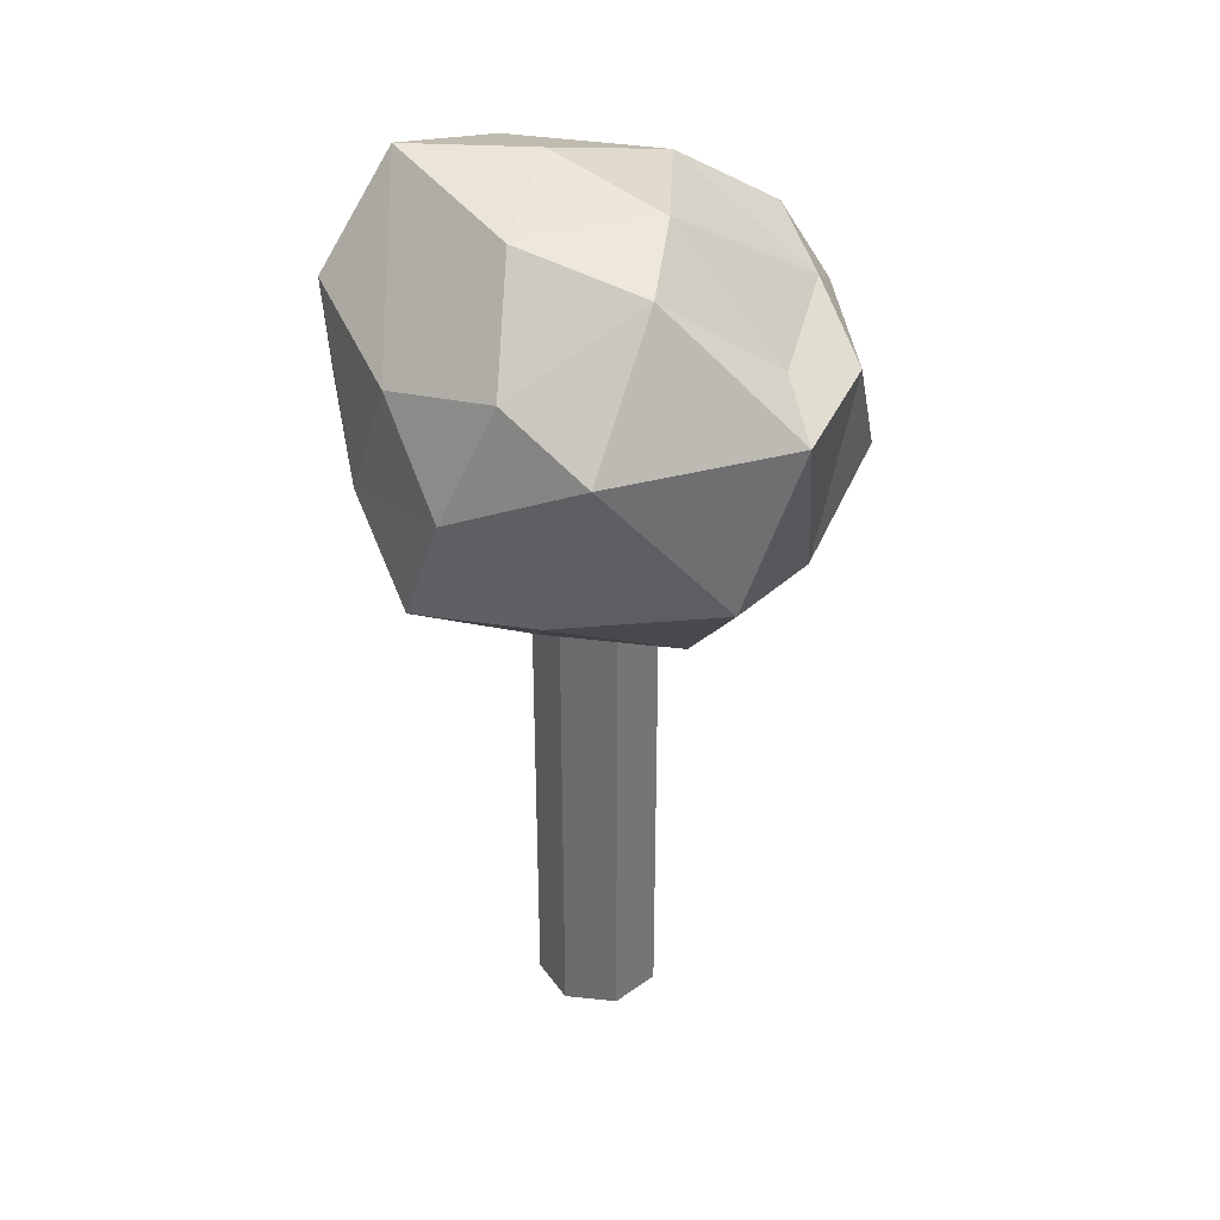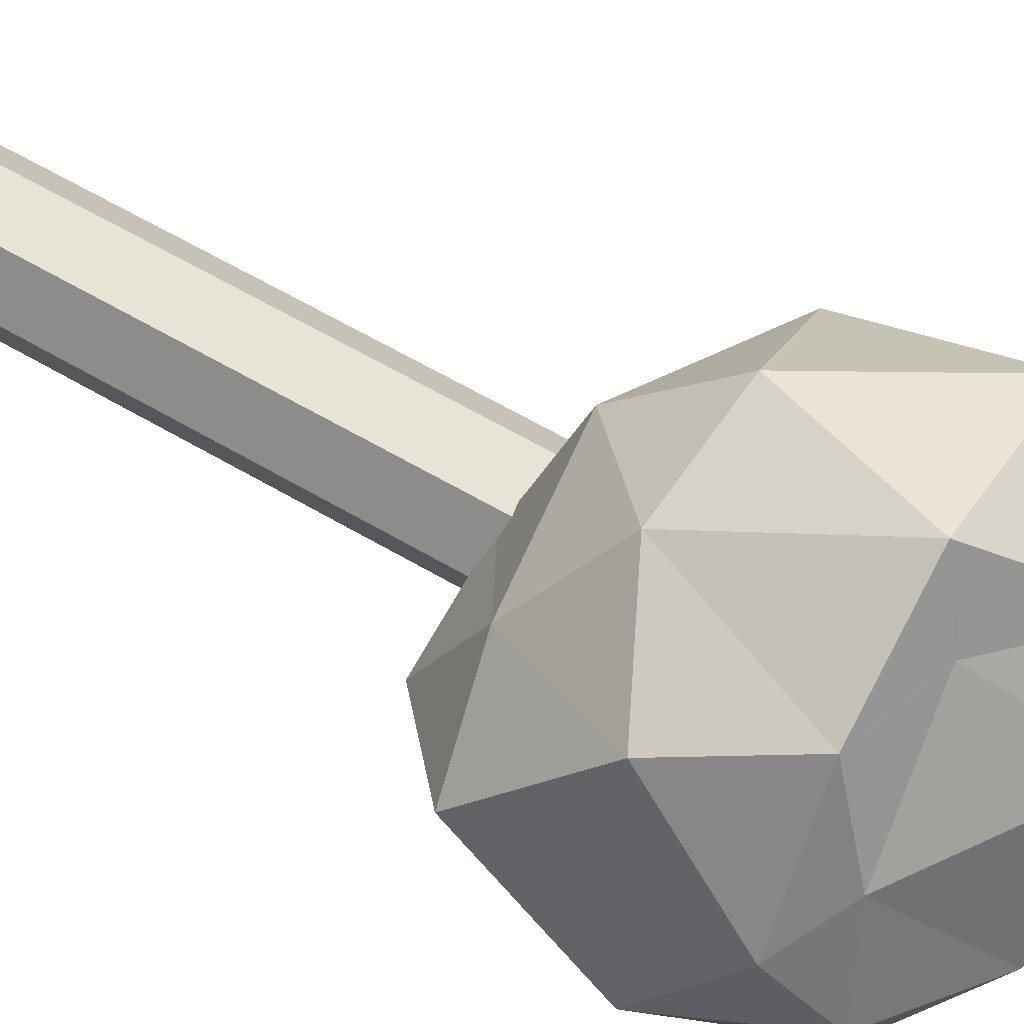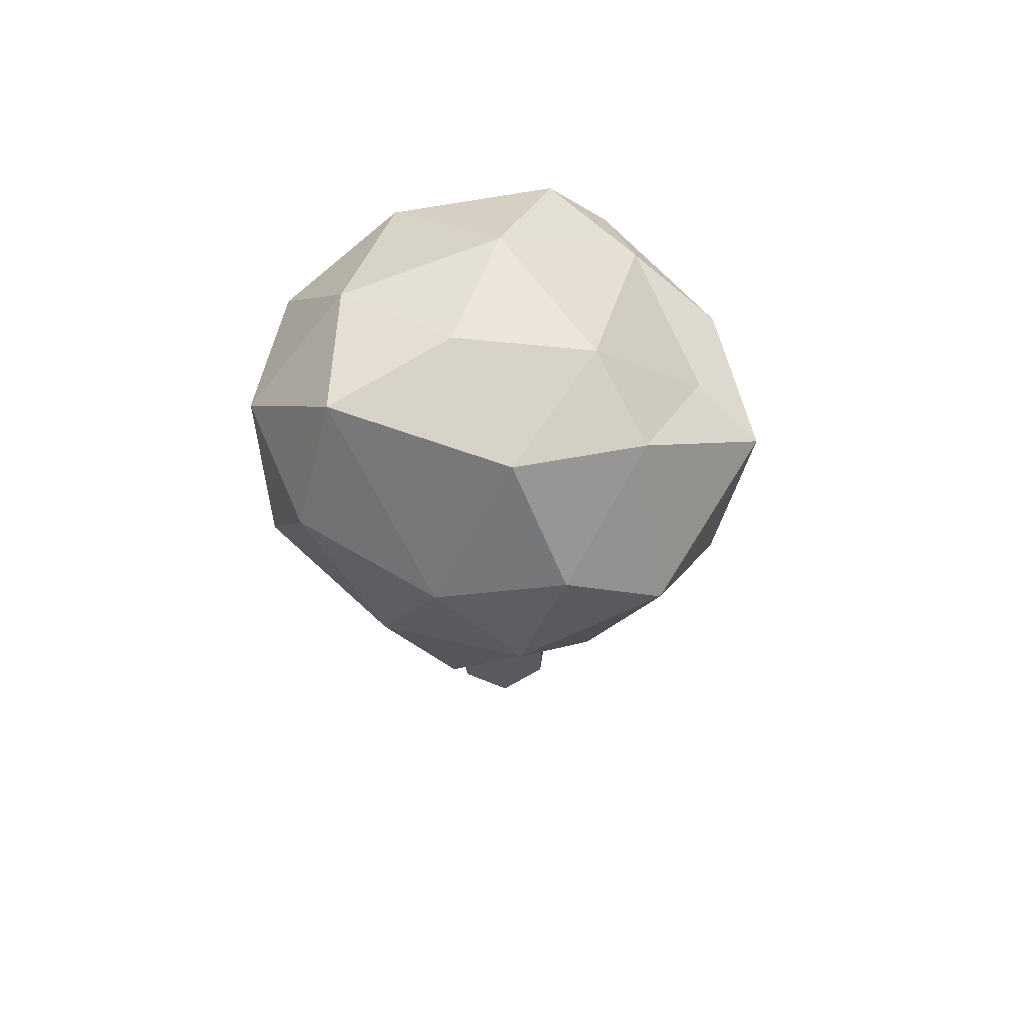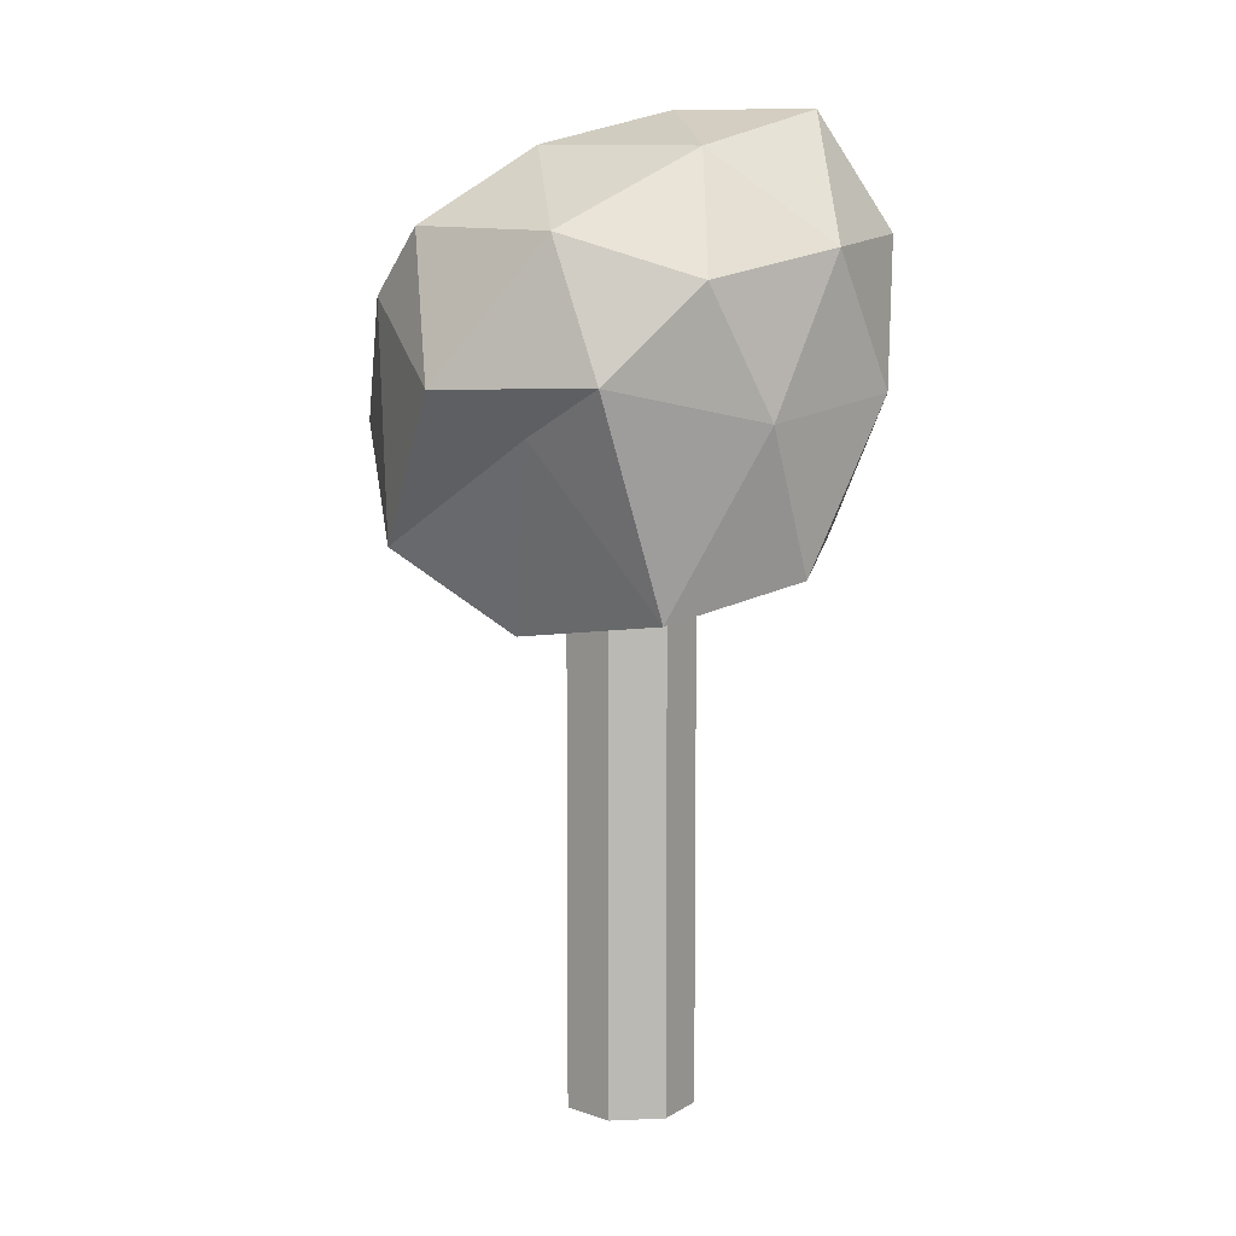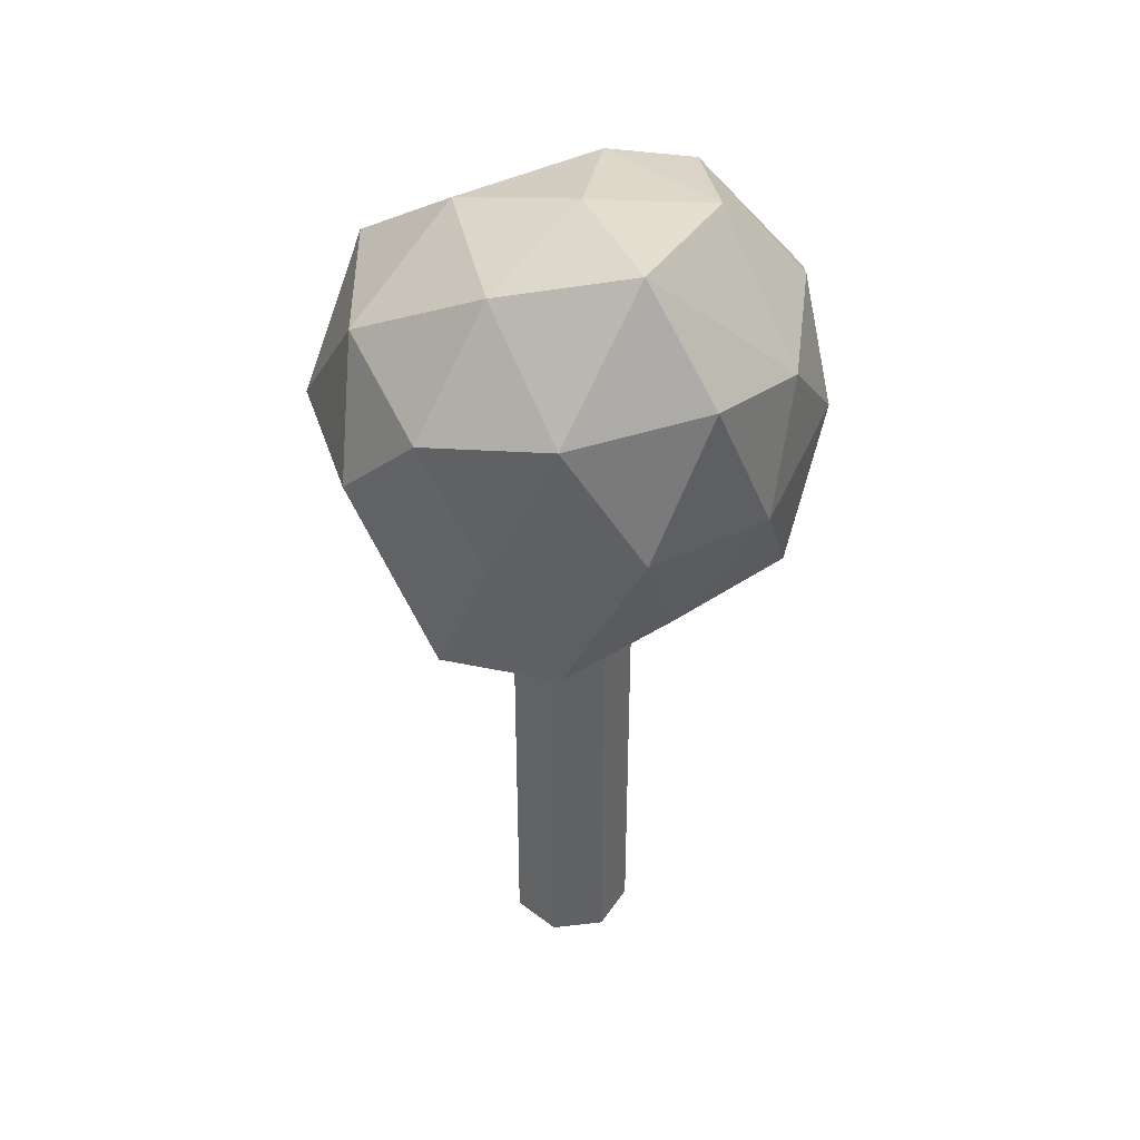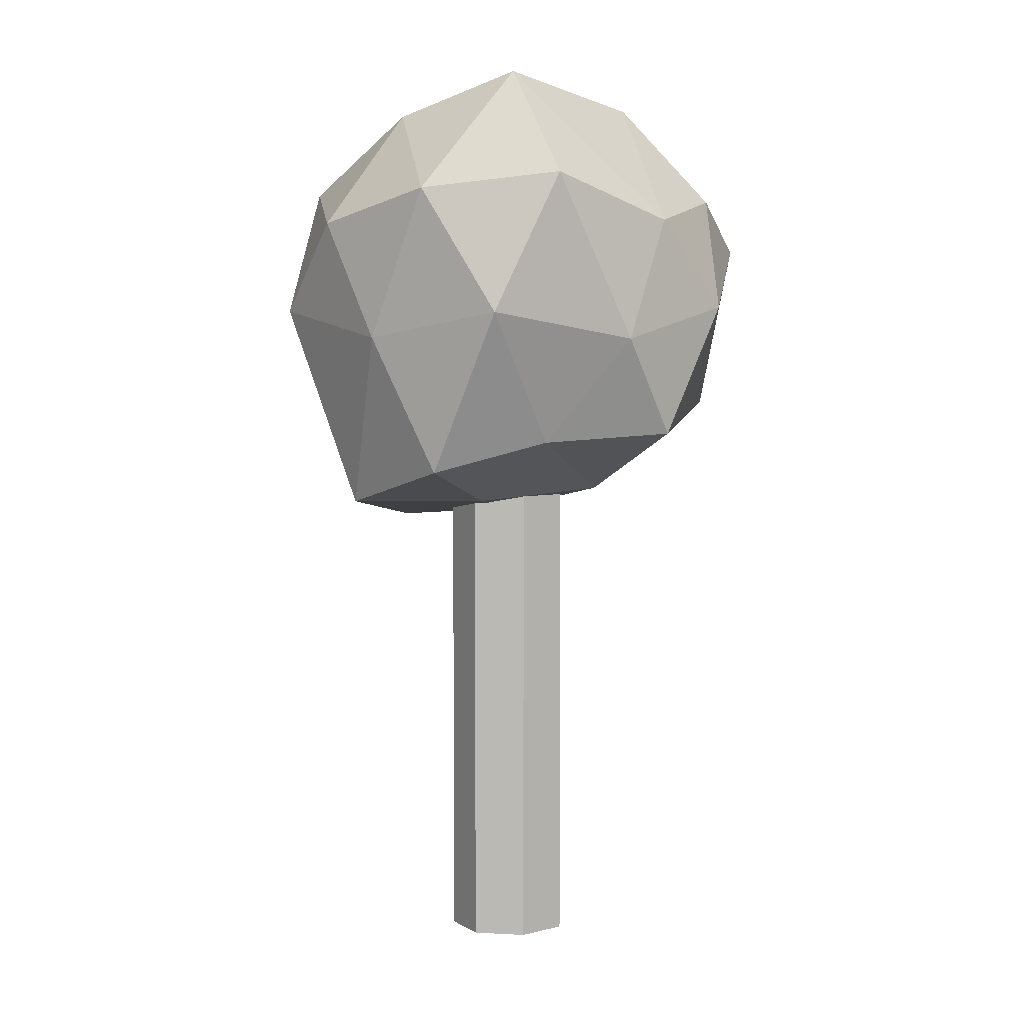
<metadata>
{"format":"obj","ext":"obj","renderer":"f3d","projection":"perspective","resolution":1024,"background":"white","views":[{"elev":35.6,"azim":-43.3,"up":"+Y"},{"elev":62.6,"azim":120.7,"up":"+Z"},{"elev":67.8,"azim":-81.0,"up":"+Y"},{"elev":7.5,"azim":147.1,"up":"+Y"},{"elev":40.1,"azim":-162.6,"up":"+Y"},{"elev":3.4,"azim":-143.8,"up":"+Y"}]}
</metadata>
<code>
o Cone
v 0.09003 0.02748 0.1027
v 0.5925 0.6186 0.5636
v -0.1813 0.4678 0.7637
v -0.7123 0.3188 -0.04341
v -0.1738 0.1894 -0.6604
v 0.5726 0.6036 -0.3458
v 0.1222 1.074 0.6359
v -0.6481 1.14 0.3146
v -0.5884 1.181 -0.5187
v 0.23 1.039 -0.7371
v 0.6944 1.197 0.06109
v -0.07228 1.544 -0.1257
v -0.08758 0.1576 0.4844
v 0.4003 0.1982 0.3672
v 0.2036 0.4235 0.6819
v 0.7415 0.2674 0.1639
v 0.4364 0.003535 -0.05709
v -0.3209 0.1164 0.08647
v -0.5773 0.4249 0.3952
v -0.07869 0.07566 -0.2705
v -0.4535 0.2905 -0.404
v 0.2566 0.07726 -0.5642
v 0.7228 0.9986 0.2472
v 0.8041 0.7394 -0.1934
v -0.000799 0.9714 0.8455
v 0.4155 0.9754 0.6537
v -0.7729 0.7597 0.1949
v -0.5812 0.9808 0.6061
v -0.4434 0.7217 -0.6812
v -0.703 0.6402 -0.266
v 0.5085 0.749 -0.6248
v 0.01706 0.6444 -0.7549
v 0.5336 1.123 0.3694
v -0.2533 1.373 0.4953
v -0.7184 1.048 -0.0821
v -0.2029 1.132 -0.7616
v 0.5386 1.173 -0.4283
v -0.008703 1.465 0.3026
v 0.3501 1.432 -0.04907
v -0.4244 1.458 0.1124
v -0.3512 1.536 -0.4524
v 0.08656 1.413 -0.5029
f 1 14 13
f 2 14 16
f 1 13 18
f 1 18 20
f 1 20 17
f 2 16 23
f 3 15 25
f 4 19 27
f 5 21 29
f 6 22 31
f 2 23 26
f 3 25 28
f 4 27 30
f 5 29 32
f 6 31 24
f 7 33 38
f 8 34 40
f 9 35 41
f 10 36 42
f 11 37 39
f 39 42 12
f 39 37 42
f 37 10 42
f 42 41 12
f 42 36 41
f 36 9 41
f 41 40 12
f 41 35 40
f 35 8 40
f 40 38 12
f 40 34 38
f 34 7 38
f 38 39 12
f 38 33 39
f 33 11 39
f 24 37 11
f 24 31 37
f 31 10 37
f 32 36 10
f 32 29 36
f 29 9 36
f 30 35 9
f 30 27 35
f 27 8 35
f 28 34 8
f 28 25 34
f 25 7 34
f 26 33 7
f 26 23 33
f 23 11 33
f 31 32 10
f 31 22 32
f 22 5 32
f 29 30 9
f 29 21 30
f 21 4 30
f 27 28 8
f 27 19 28
f 19 3 28
f 25 26 7
f 25 15 26
f 15 2 26
f 23 24 11
f 23 16 24
f 16 6 24
f 17 22 6
f 17 20 22
f 20 5 22
f 20 21 5
f 20 18 21
f 18 4 21
f 18 19 4
f 18 13 19
f 13 3 19
f 16 17 6
f 16 14 17
f 14 1 17
f 13 15 3
f 13 14 15
f 14 2 15
o Cone.001
v 0 -1.507 -0.2042
v 0 0.8121 -0.2042
v 0.1597 -1.507 -0.1273
v 0.1597 0.8121 -0.1273
v 0.1991 -1.507 0.04545
v 0.1991 0.8121 0.04545
v 0.08861 -1.507 0.184
v 0.08861 0.8121 0.184
v -0.08861 -1.507 0.184
v -0.08861 0.8121 0.184
v -0.1991 -1.507 0.04545
v -0.1991 0.8121 0.04545
v -0.1597 -1.507 -0.1273
v -0.1597 0.8121 -0.1273
f 43 44 46 45
f 45 46 48 47
f 47 48 50 49
f 49 50 52 51
f 51 52 54 53
f 46 44 56 54 52 50 48
f 53 54 56 55
f 55 56 44 43
f 43 45 47 49 51 53 55

</code>
